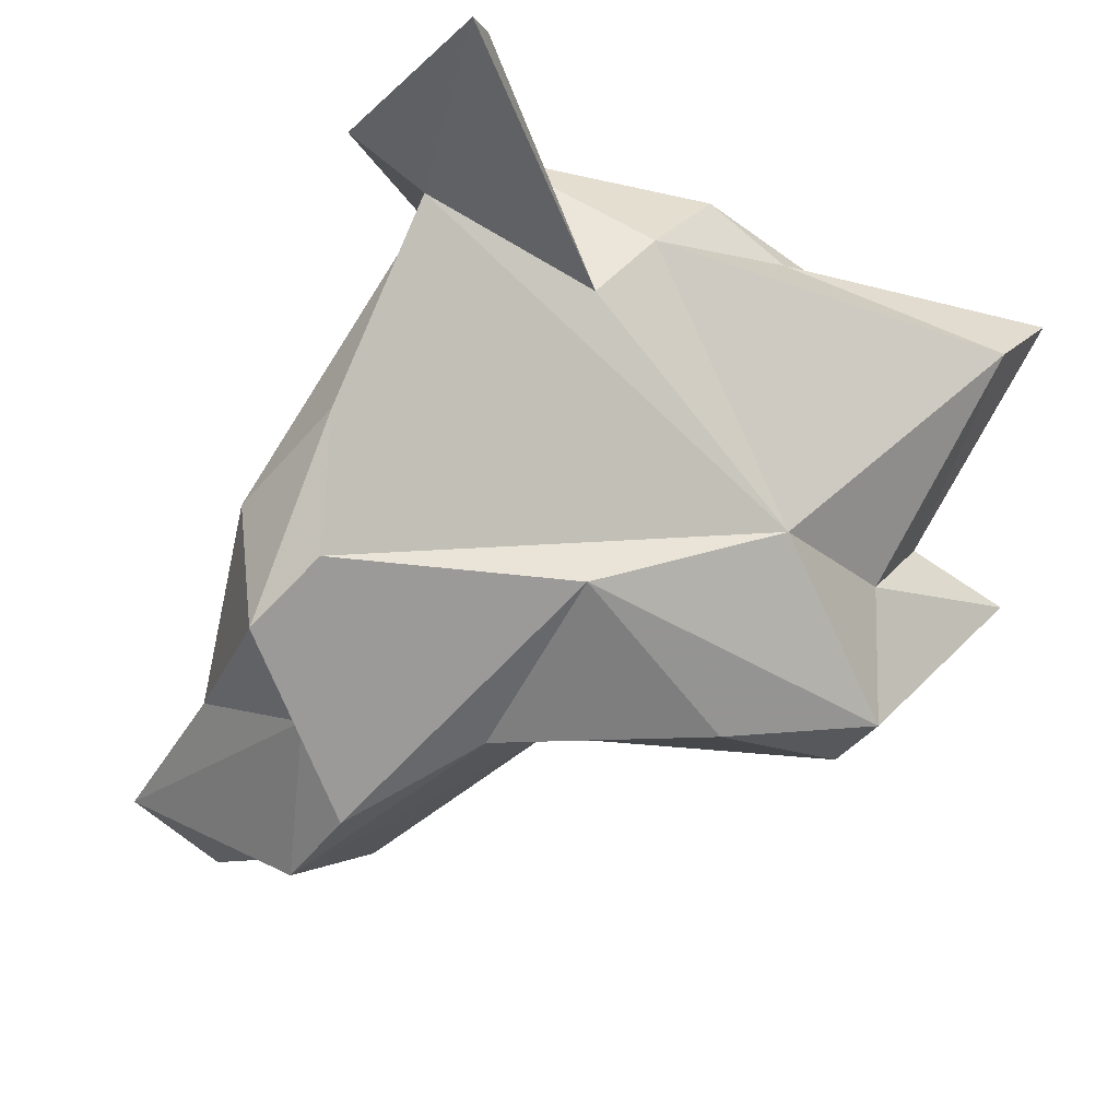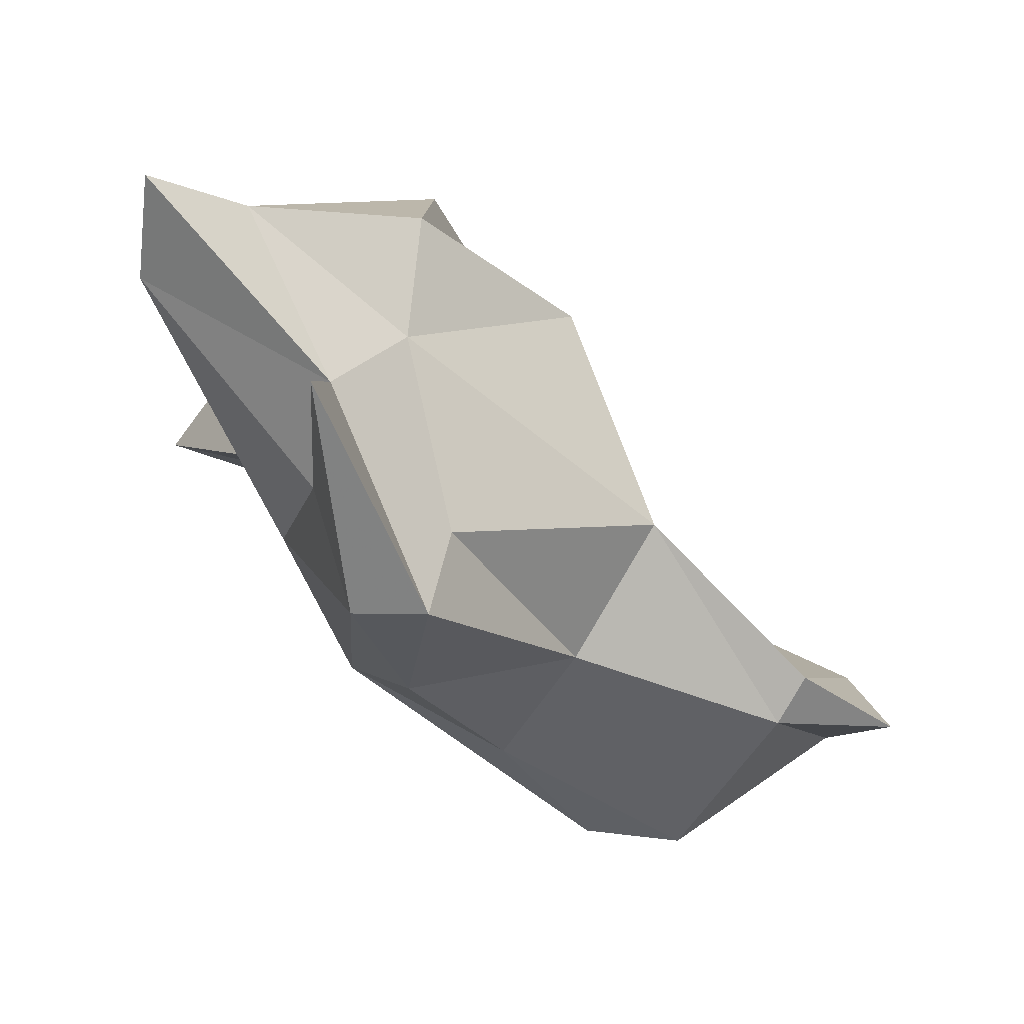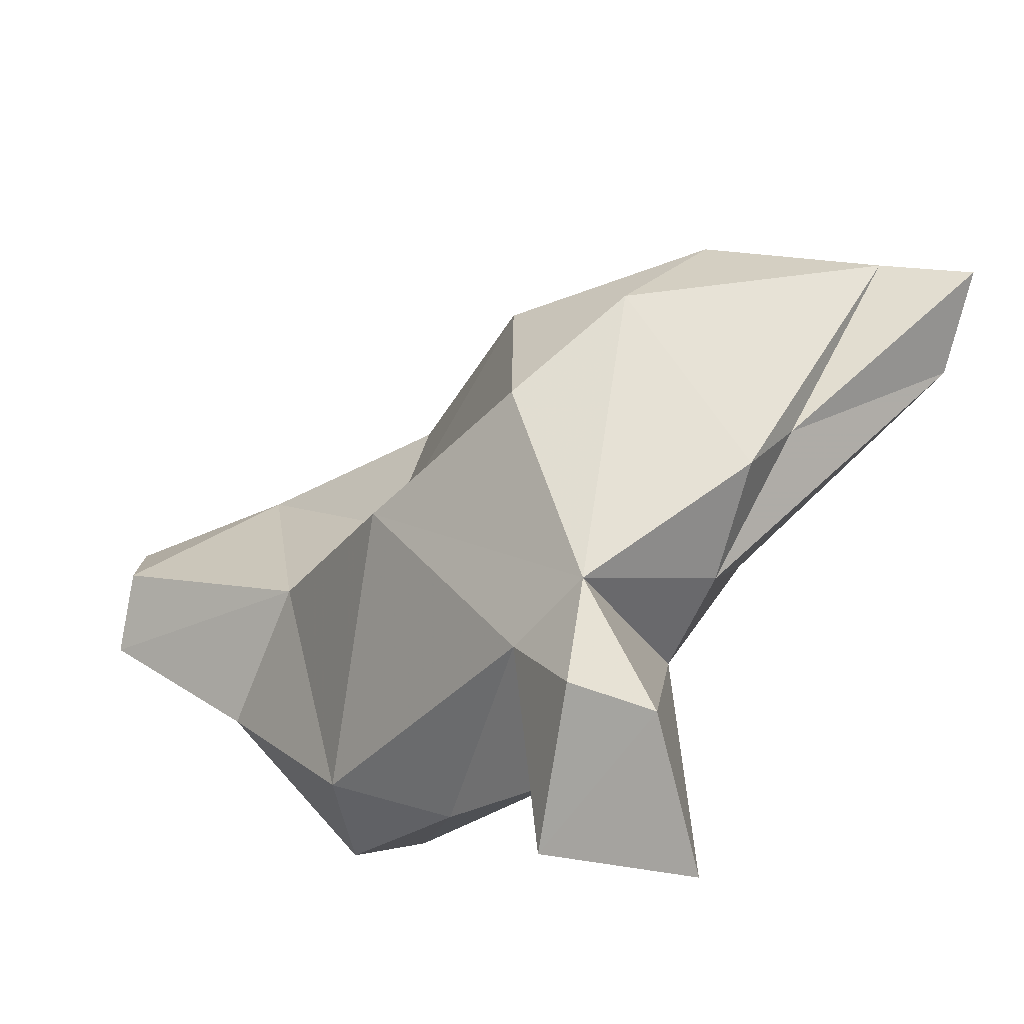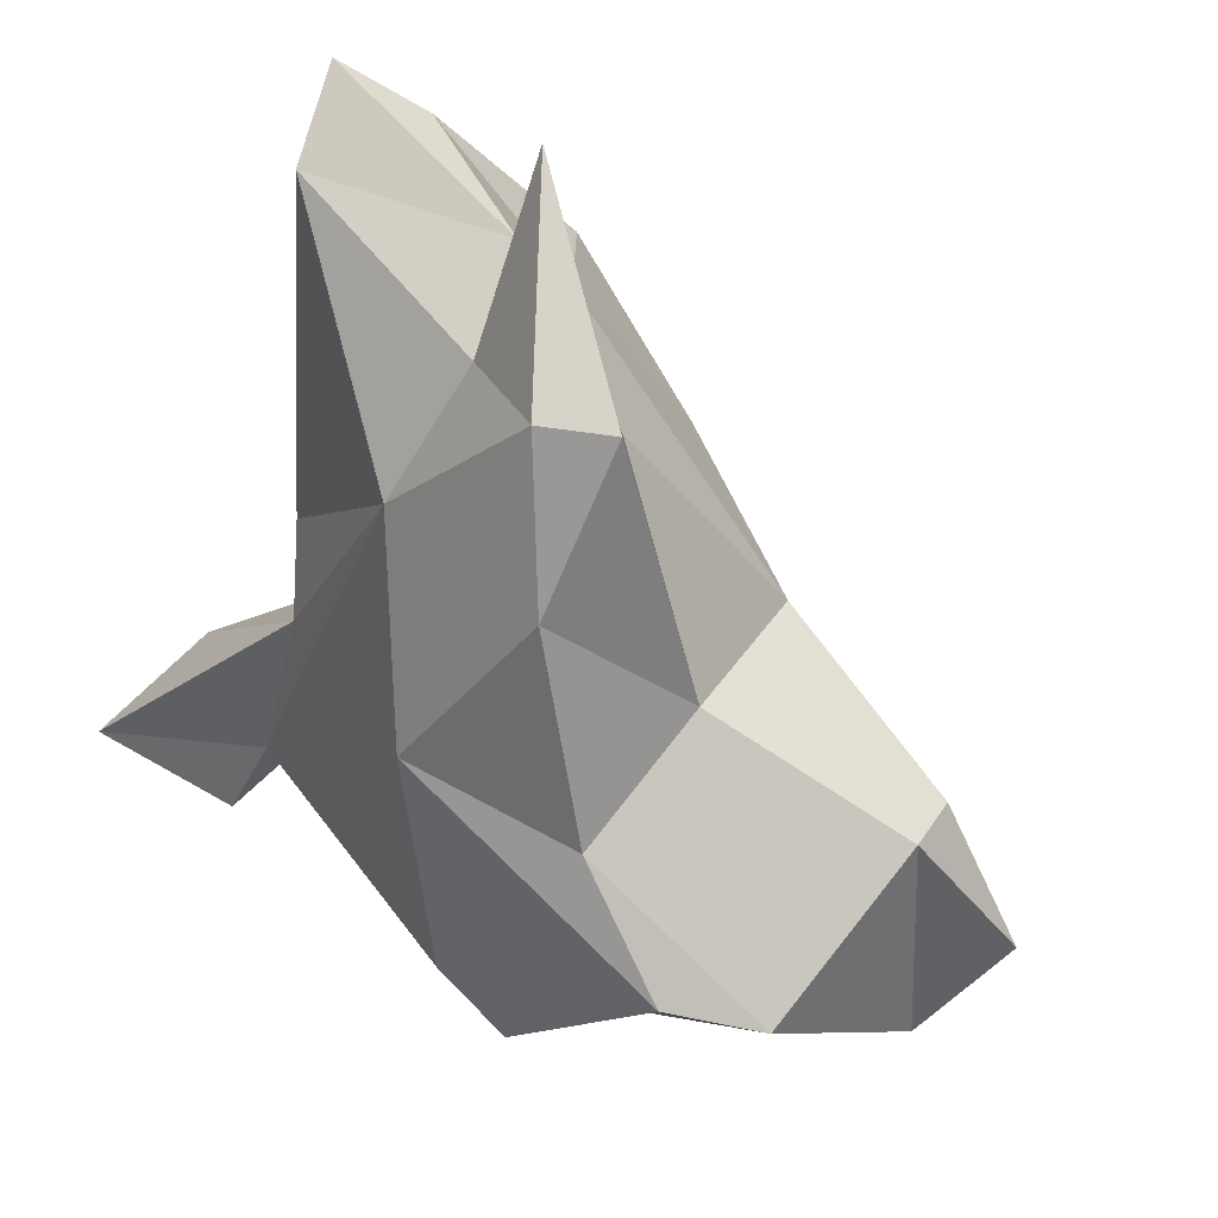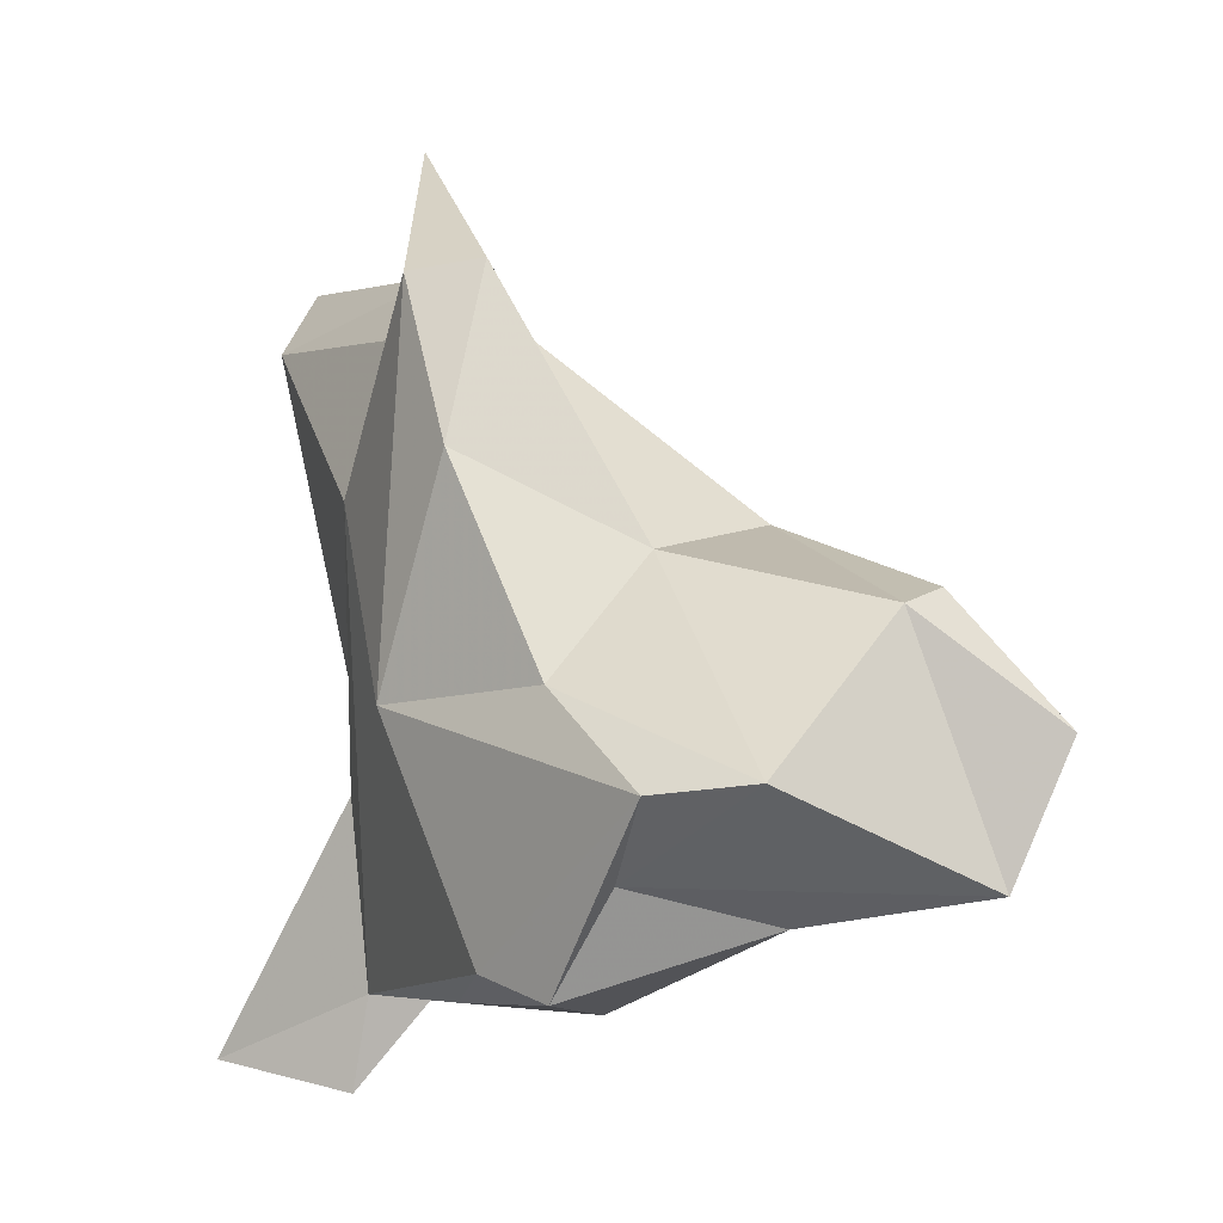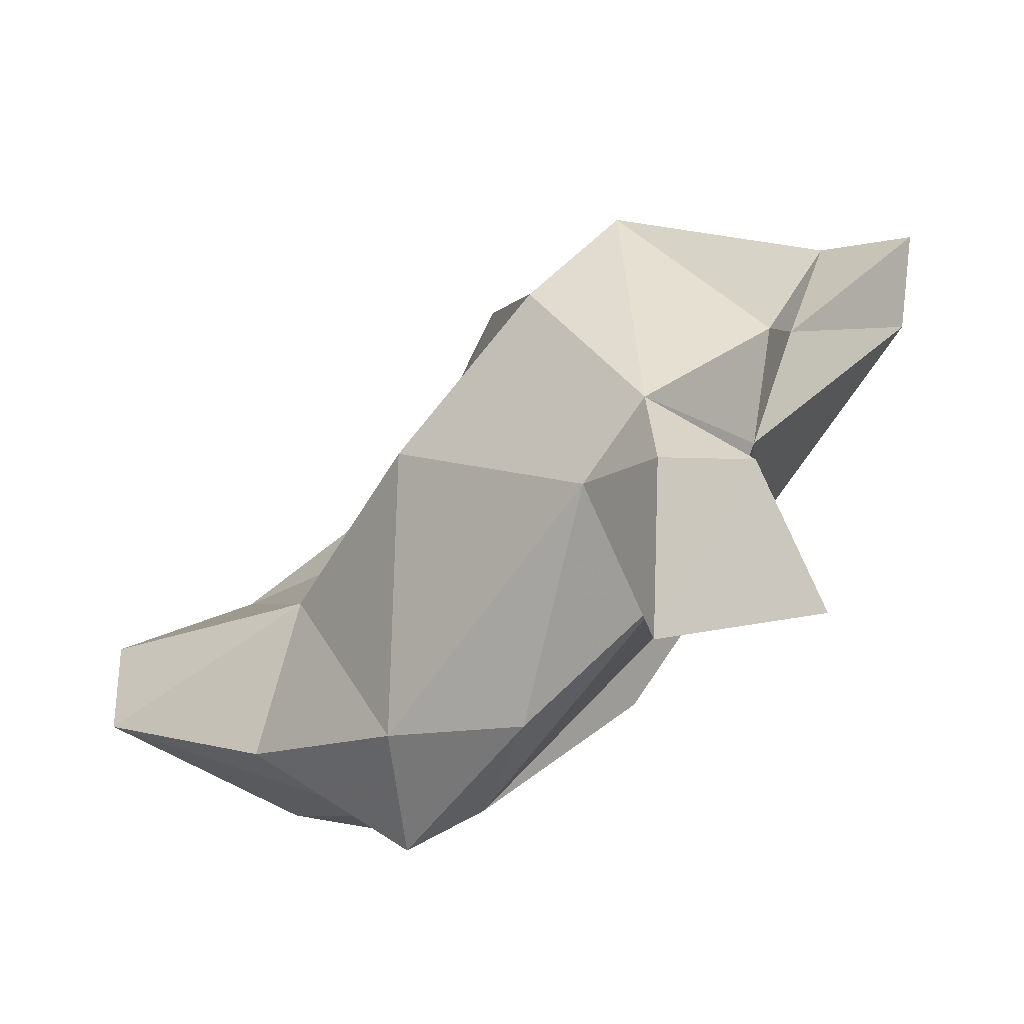
<metadata>
{"format":"obj","ext":"obj","renderer":"f3d","projection":"perspective","resolution":1024,"background":"white","views":[{"elev":-35.4,"azim":-126.5,"up":"+Y"},{"elev":77.8,"azim":2.3,"up":"+Z"},{"elev":49.5,"azim":-150.3,"up":"+Y"},{"elev":-53.0,"azim":-16.0,"up":"+Y"},{"elev":-6.1,"azim":12.9,"up":"+Z"},{"elev":26.1,"azim":-161.8,"up":"+Y"}]}
</metadata>
<code>
v 256.6 311.9 88.68
v 263.3 310.3 87.36
v 259.1 312 119.8
v 260.5 316.6 92.13
v 262.9 312.4 102.7
v 259.6 315.6 123.2
v 263.7 308.7 99.97
v 263.1 316.6 106.1
v 264 314.7 122.3
v 264.1 309.9 91.58
v 265.3 302.2 111.6
v 262.9 315 110.1
v 268 307.1 121.9
v 267.2 303.2 118.4
v 272.5 297 92.63
v 264.6 316.2 91.88
v 268.2 297.6 102.9
v 269.2 297.4 119.9
v 266.5 316.6 96.7
v 272.6 297.4 120.3
v 271.6 295.3 112.6
v 271 310.1 118.7
v 267.6 305.7 126.9
v 268.4 313.3 94.25
v 275.9 293.7 103.3
v 271.5 319.7 109.8
v 270.2 302.6 91.42
v 273.3 301.5 117.8
v 275.8 294.8 91.5
v 271.3 315.9 118
v 282.6 303.8 110.3
v 276.4 301.1 91
v 273.8 317.9 103.5
v 279.2 297.6 108.7
v 278.6 293.4 95.83
v 278.3 313.5 111.6
v 278.8 311.1 99.23
v 281.2 303.7 104.2
v 280.2 290.4 98.97
v 284.5 296.7 94.3
v 284.8 290 99.36
v 292.6 296 95.47
v 290.2 297.4 106.9
v 283.9 302.6 98.88
v 289 295.2 106.1
v 293.3 298.8 98.19
v 295.1 295.9 101.3
g foo
f 18 20 23
f 18 21 20
f 13 23 20
f 20 28 13
f 18 23 14
f 13 14 23
f 34 31 28
f 20 34 28
f 25 34 21
f 21 34 20
f 25 21 17
f 22 13 28
f 18 17 21
f 18 11 17
f 18 14 11
f 22 9 13
f 11 14 3
f 3 14 13
f 6 13 9
f 3 13 6
f 41 45 34
f 25 41 34
f 39 41 25
f 45 43 31
f 34 45 31
f 39 25 17
f 31 22 28
f 30 9 22
f 3 5 11
f 12 5 3
f 6 9 12
f 3 6 12
f 47 45 42
f 45 41 42
f 43 45 47
f 35 42 41
f 35 41 39
f 38 31 43
f 29 35 39
f 15 29 39
f 17 15 39
f 38 36 31
f 31 36 22
f 22 36 30
f 11 15 17
f 11 5 7
f 26 9 30
f 8 9 26
f 9 8 12
f 8 5 12
f 42 46 47
f 46 44 43
f 46 43 47
f 40 42 35
f 35 29 40
f 44 38 43
f 36 38 33
f 36 33 30
f 33 26 30
f 44 46 42
f 42 40 44
f 32 44 40
f 32 40 29
f 32 37 44
f 37 38 44
f 15 27 29
f 27 32 29
f 37 33 38
f 10 27 15
f 11 10 15
f 7 10 11
f 19 26 33
f 8 26 19
f 8 19 5
f 24 37 32
f 24 32 27
f 19 33 37
f 19 37 24
f 10 24 27
f 7 1 10
f 7 5 19
f 16 19 24
f 10 2 24
f 2 16 24
f 2 10 1
f 16 4 19
f 7 19 4
f 7 4 1
f 4 16 2
f 1 4 2
g

</code>
